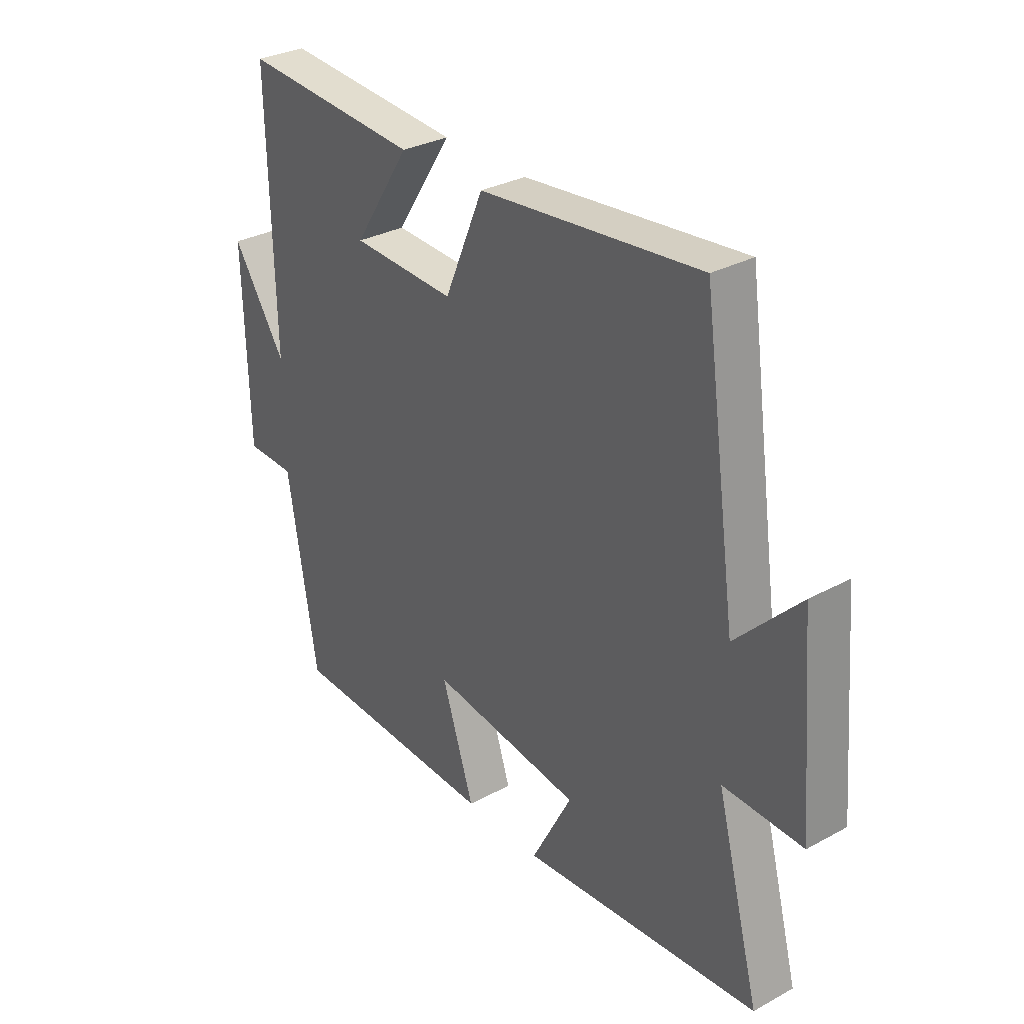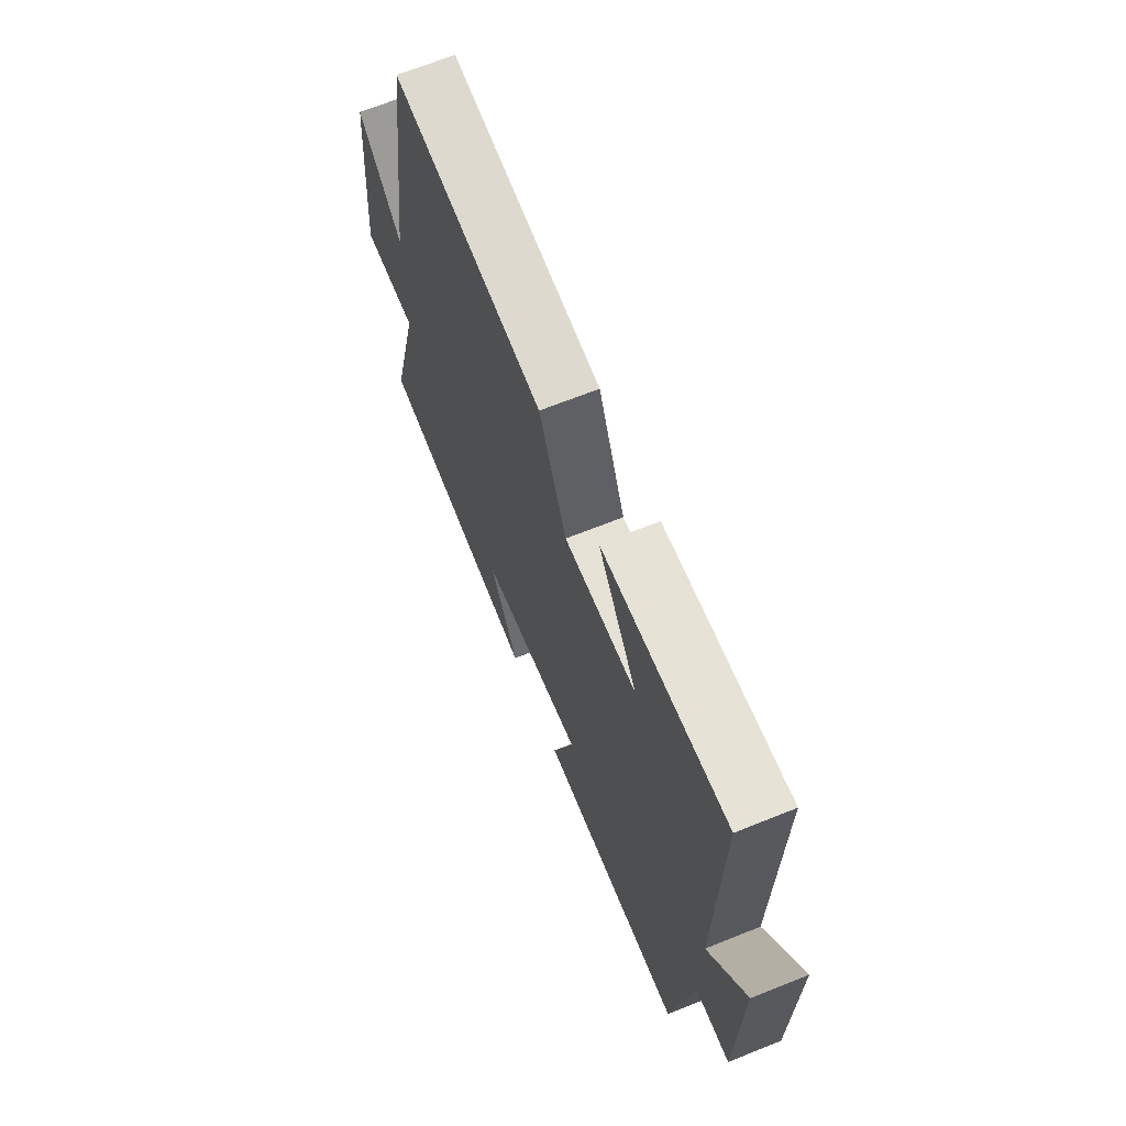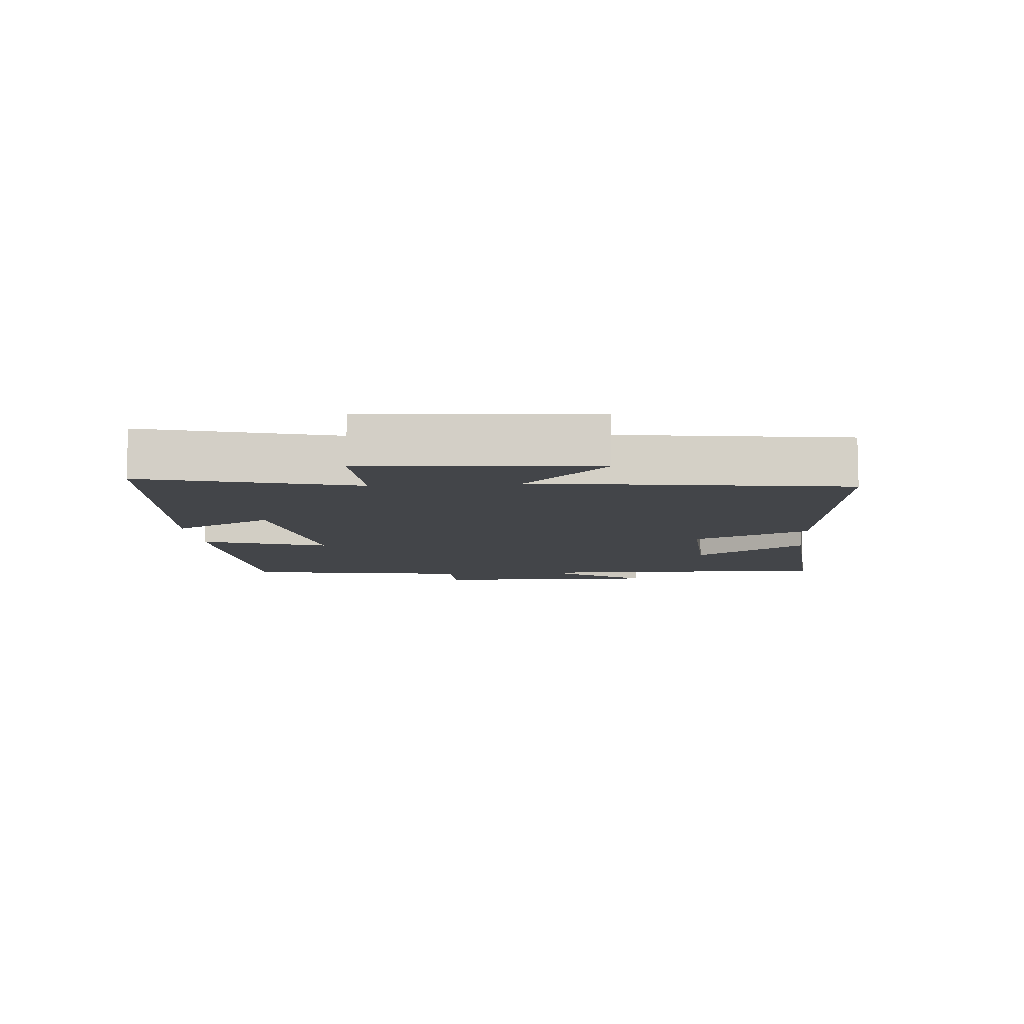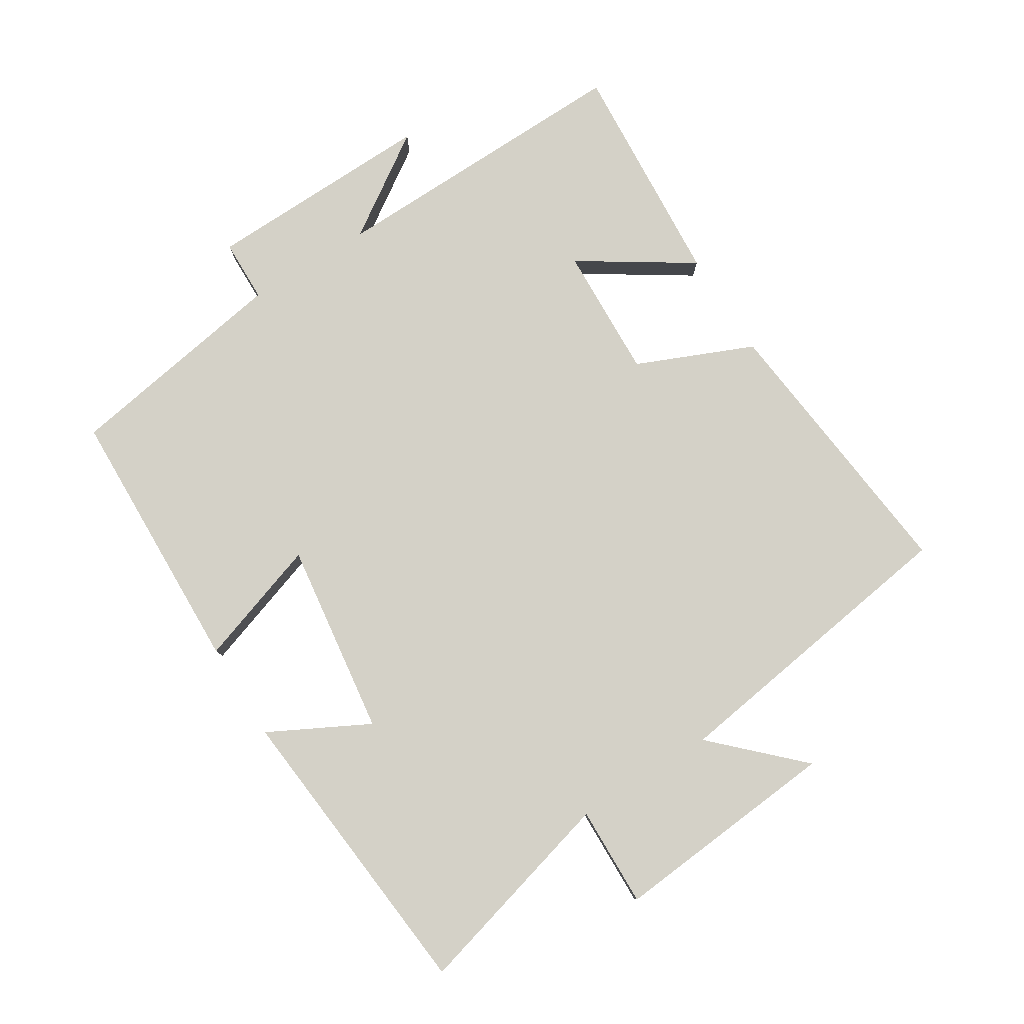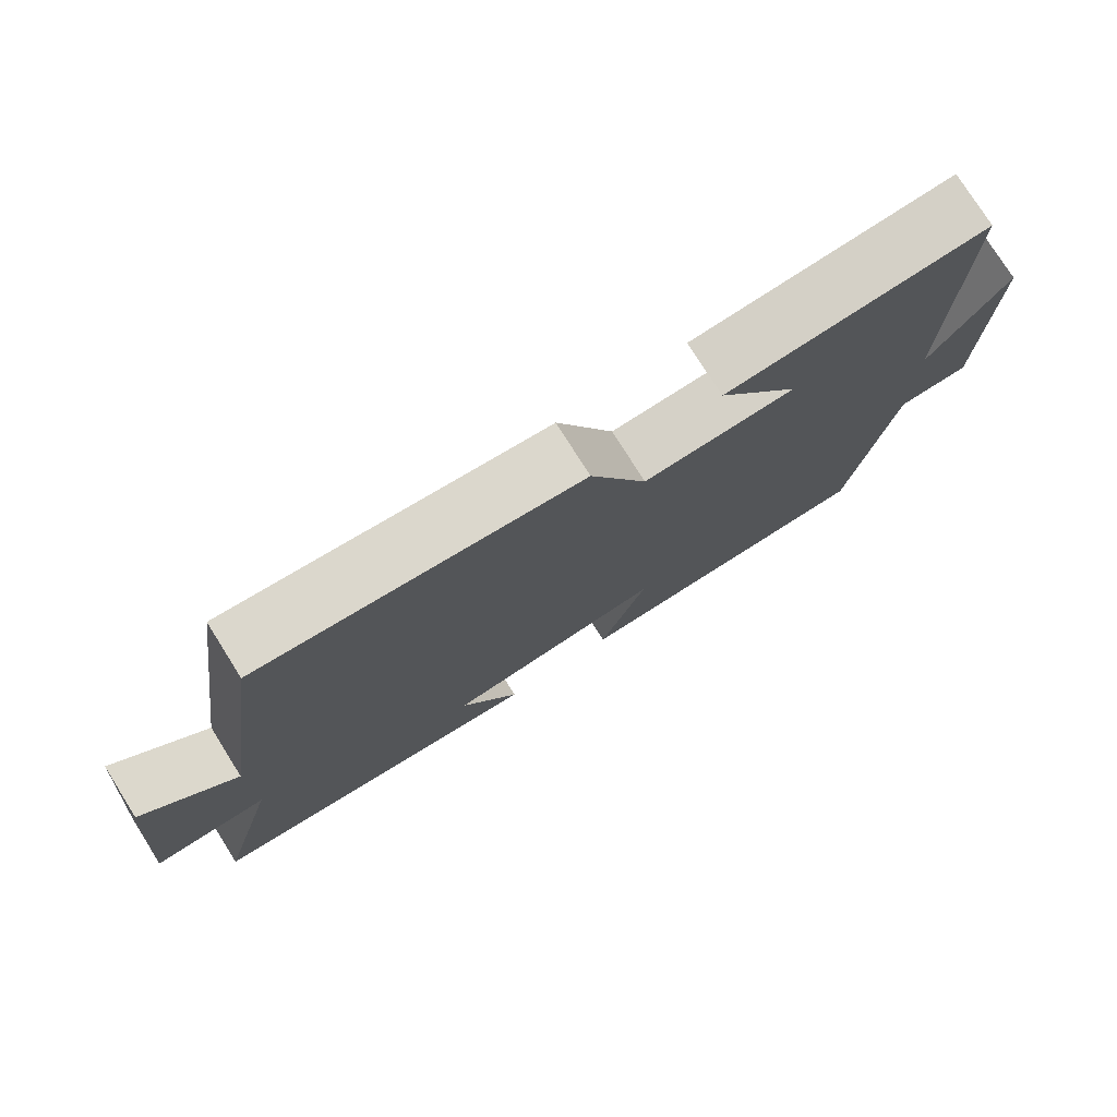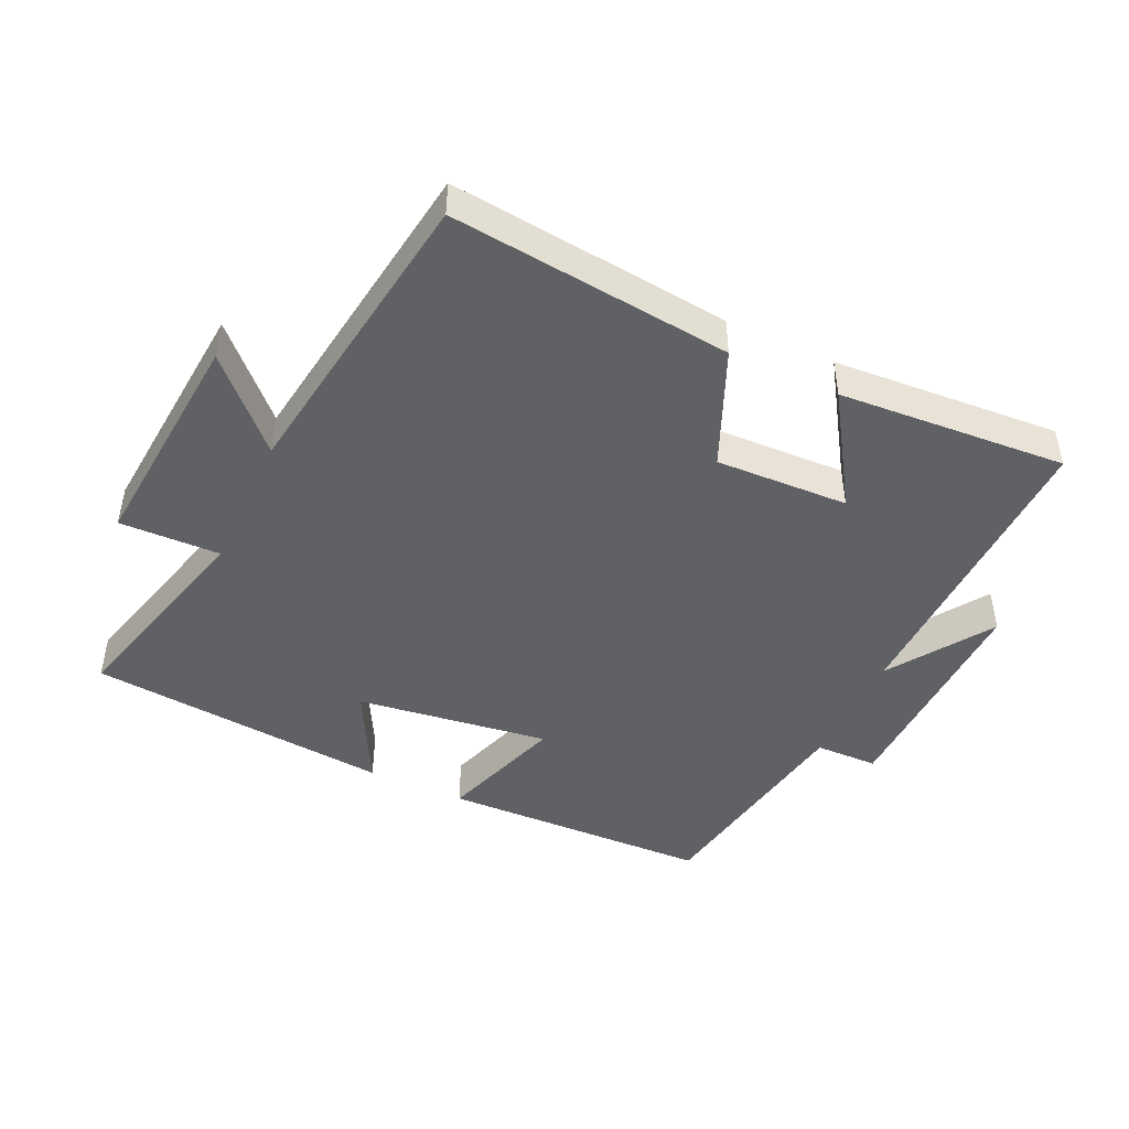
<metadata>
{"format":"obj","ext":"obj","renderer":"f3d","projection":"perspective","resolution":1024,"background":"white","views":[{"elev":31.2,"azim":-127.7,"up":"+Z"},{"elev":66.5,"azim":68.0,"up":"+Z"},{"elev":-8.9,"azim":-85.0,"up":"+Y"},{"elev":79.8,"azim":-122.1,"up":"+Y"},{"elev":77.0,"azim":-32.2,"up":"+Z"},{"elev":-46.0,"azim":-25.0,"up":"+Y"}]}
</metadata>
<code>
v -0.433 0.07 0.545
v -0.006 0.07 0.5
v 0.07 0.07 0.323
v 0.272 0.07 0.331
v 0.162 0.07 0.5
v 0.509 0.07 0.524
v 0.5 0.07 0.054
v 0.604 0.07 0.21
v 0.596 0.07 -0.14
v 0.5 0.07 -0.142
v 0.443 0.07 -0.487
v 0.03 0.07 -0.5
v 0.093 0.07 -0.309
v -0.201 0.07 -0.349
v -0.122 0.07 -0.5
v -0.585 0.07 -0.457
v -0.5 0.07 -0.138
v -0.653 0.07 -0.142
v -0.623 0.07 0.206
v -0.5 0.07 0.08
v -0.433 0 0.545
v -0.006 0 0.5
v 0.07 0 0.323
v 0.272 0 0.331
v 0.162 0 0.5
v 0.509 0 0.524
v 0.5 0 0.054
v 0.604 0 0.21
v 0.596 0 -0.14
v 0.5 0 -0.142
v 0.443 0 -0.487
v 0.03 0 -0.5
v 0.093 0 -0.309
v -0.201 0 -0.349
v -0.122 0 -0.5
v -0.585 0 -0.457
v -0.5 0 -0.138
v -0.653 0 -0.142
v -0.623 0 0.206
v -0.5 0 0.08
f 17 18 19 20
f 1 2 3
f 20 1 3
f 17 20 3
f 14 15 16 17
f 17 3 4
f 14 17 4
f 13 14 4
f 10 11 12 13
f 10 13 4
f 7 8 9 10
f 7 10 4
f 4 5 6 7
f 40 39 38 37
f 23 22 21
f 23 21 40
f 23 40 37
f 37 36 35 34
f 24 23 37
f 24 37 34
f 24 34 33
f 33 32 31 30
f 24 33 30
f 30 29 28 27
f 24 30 27
f 27 26 25 24
f 1 21 22 2
f 2 22 23 3
f 3 23 24 4
f 4 24 25 5
f 5 25 26 6
f 6 26 27 7
f 7 27 28 8
f 8 28 29 9
f 9 29 30 10
f 10 30 31 11
f 11 31 32 12
f 12 32 33 13
f 13 33 34 14
f 14 34 35 15
f 15 35 36 16
f 16 36 37 17
f 17 37 38 18
f 18 38 39 19
f 19 39 40 20
f 20 40 21 1

</code>
